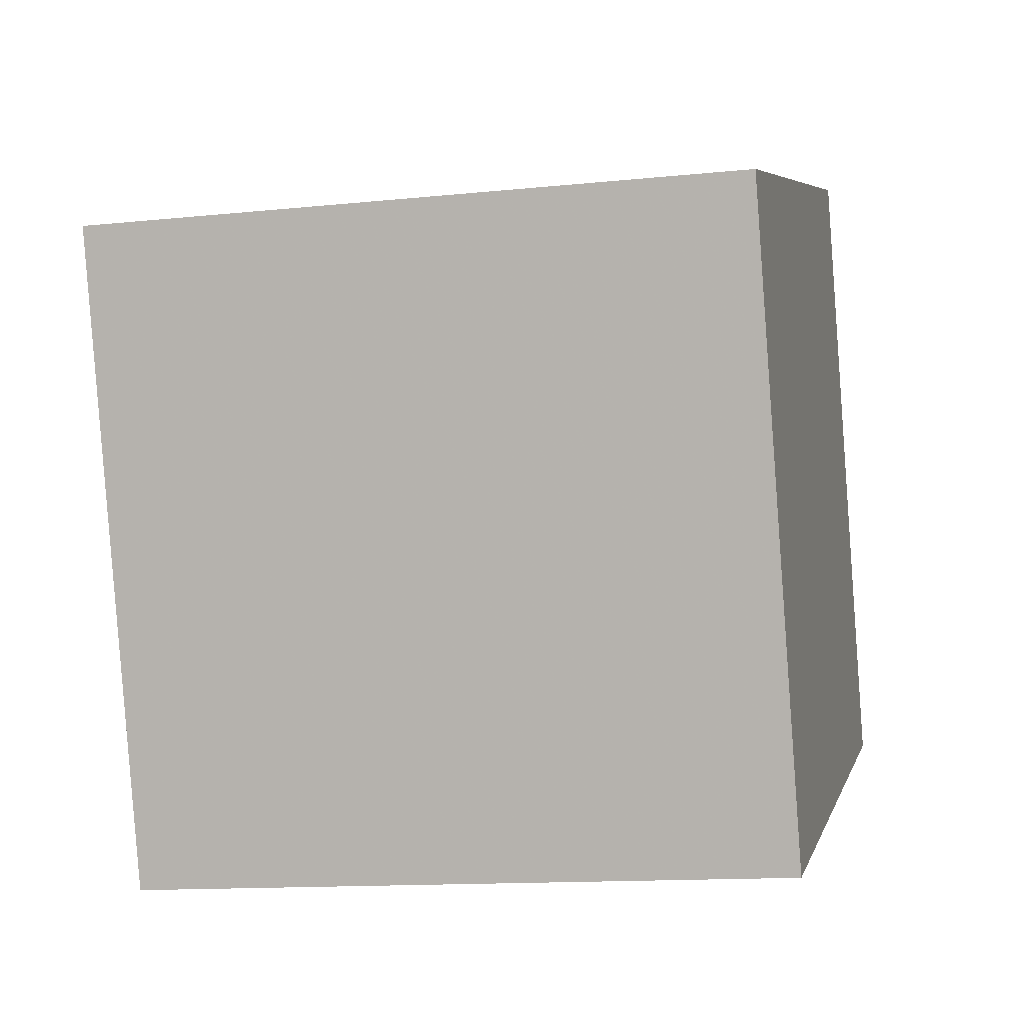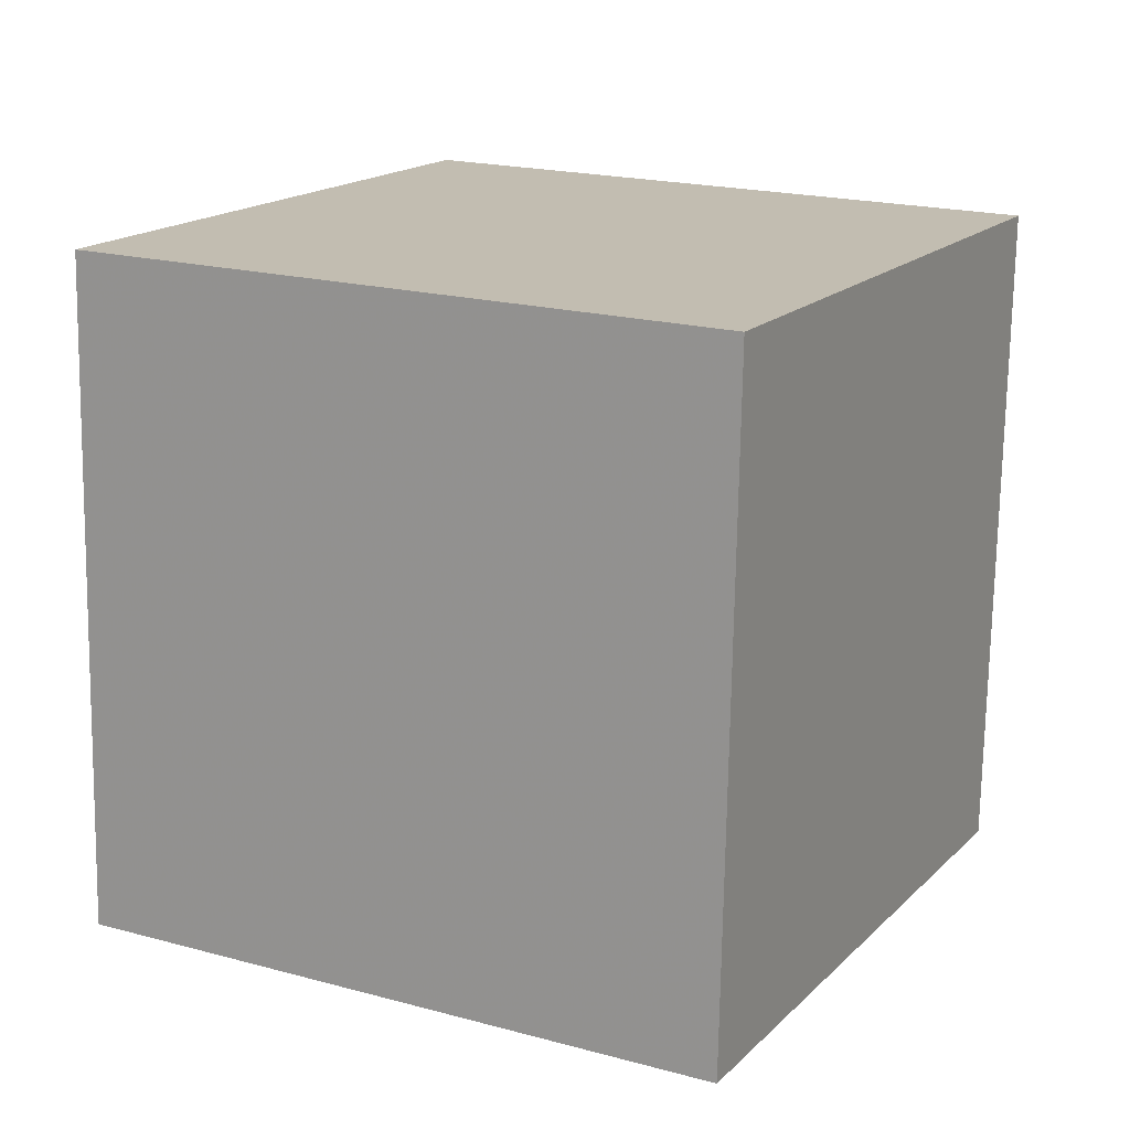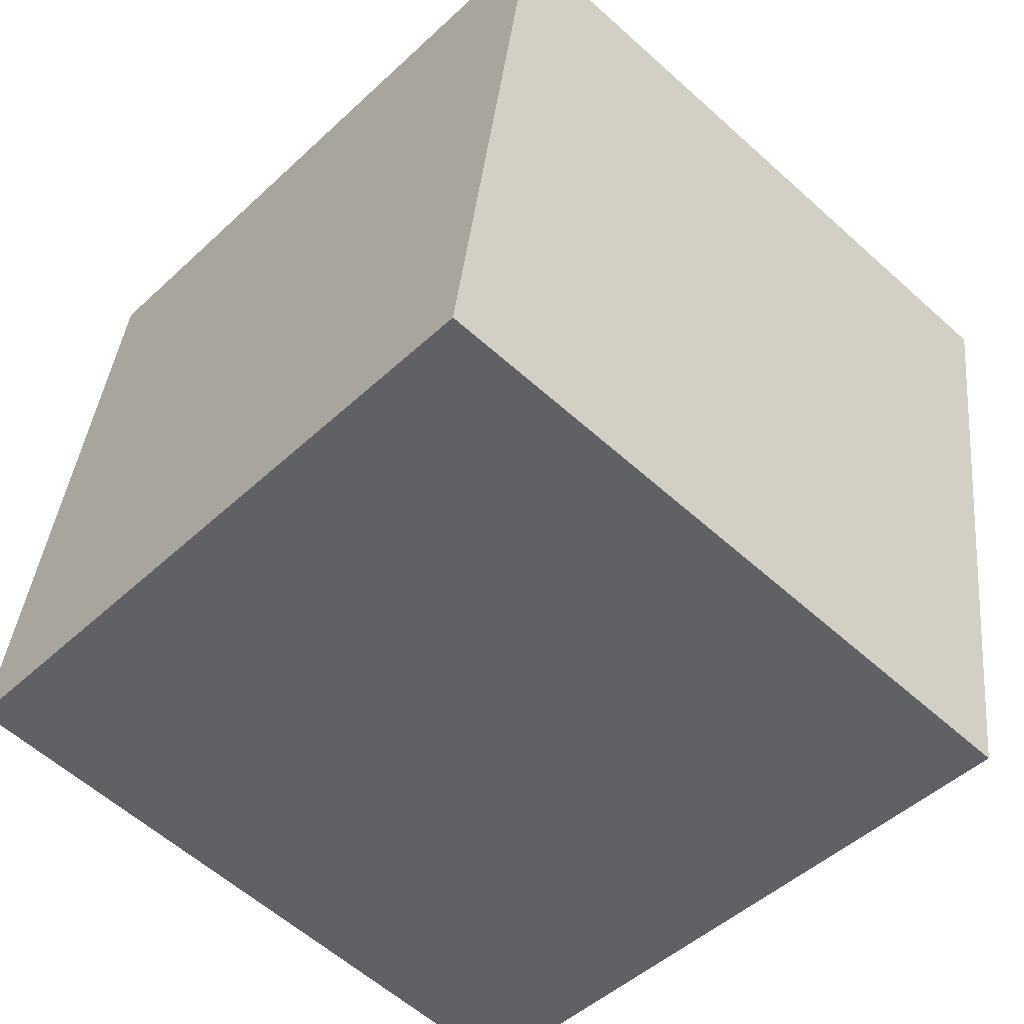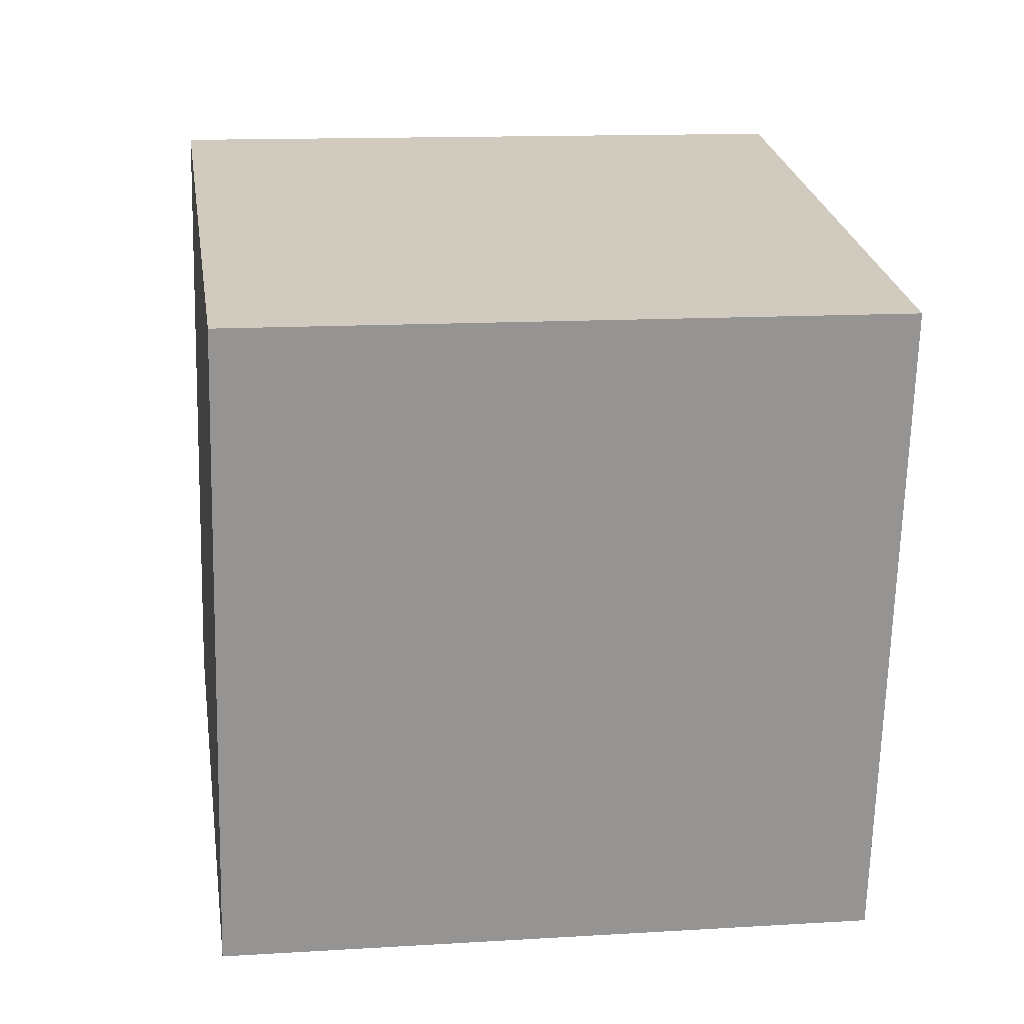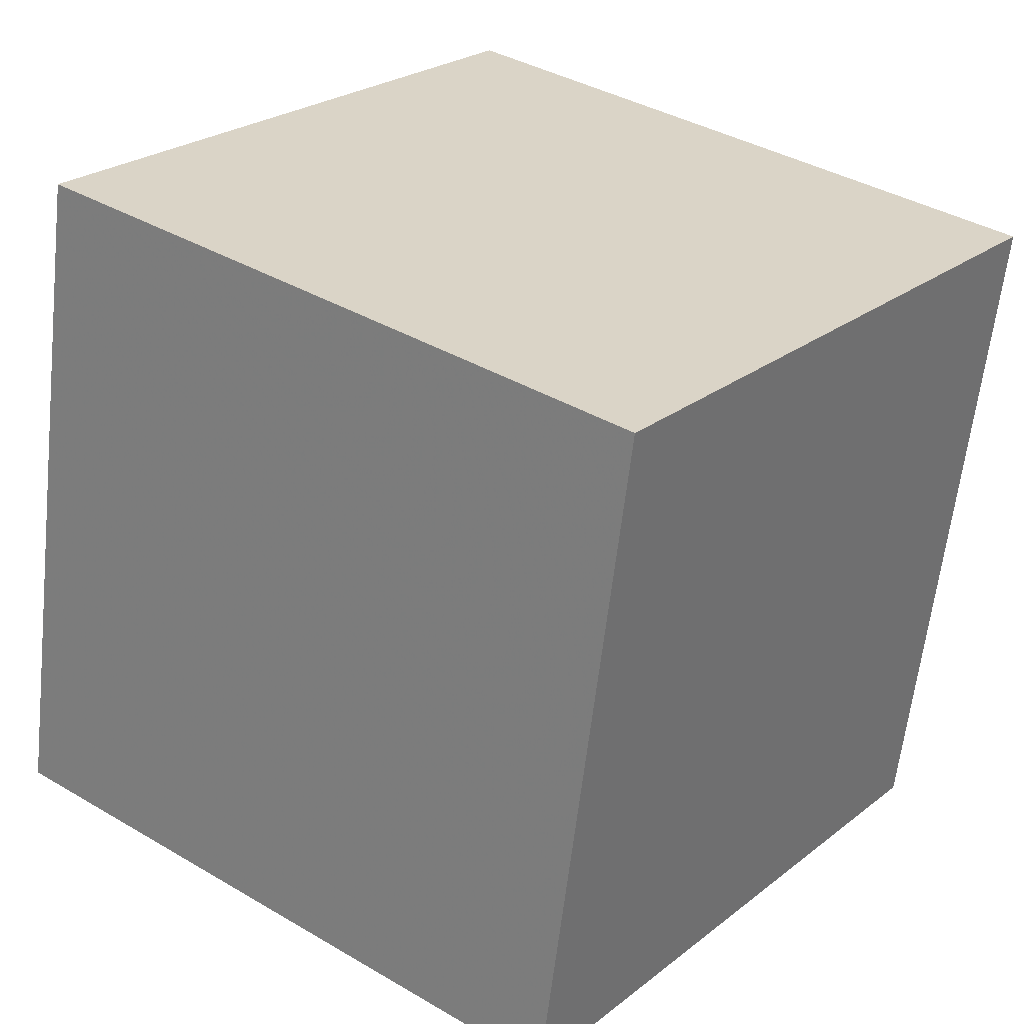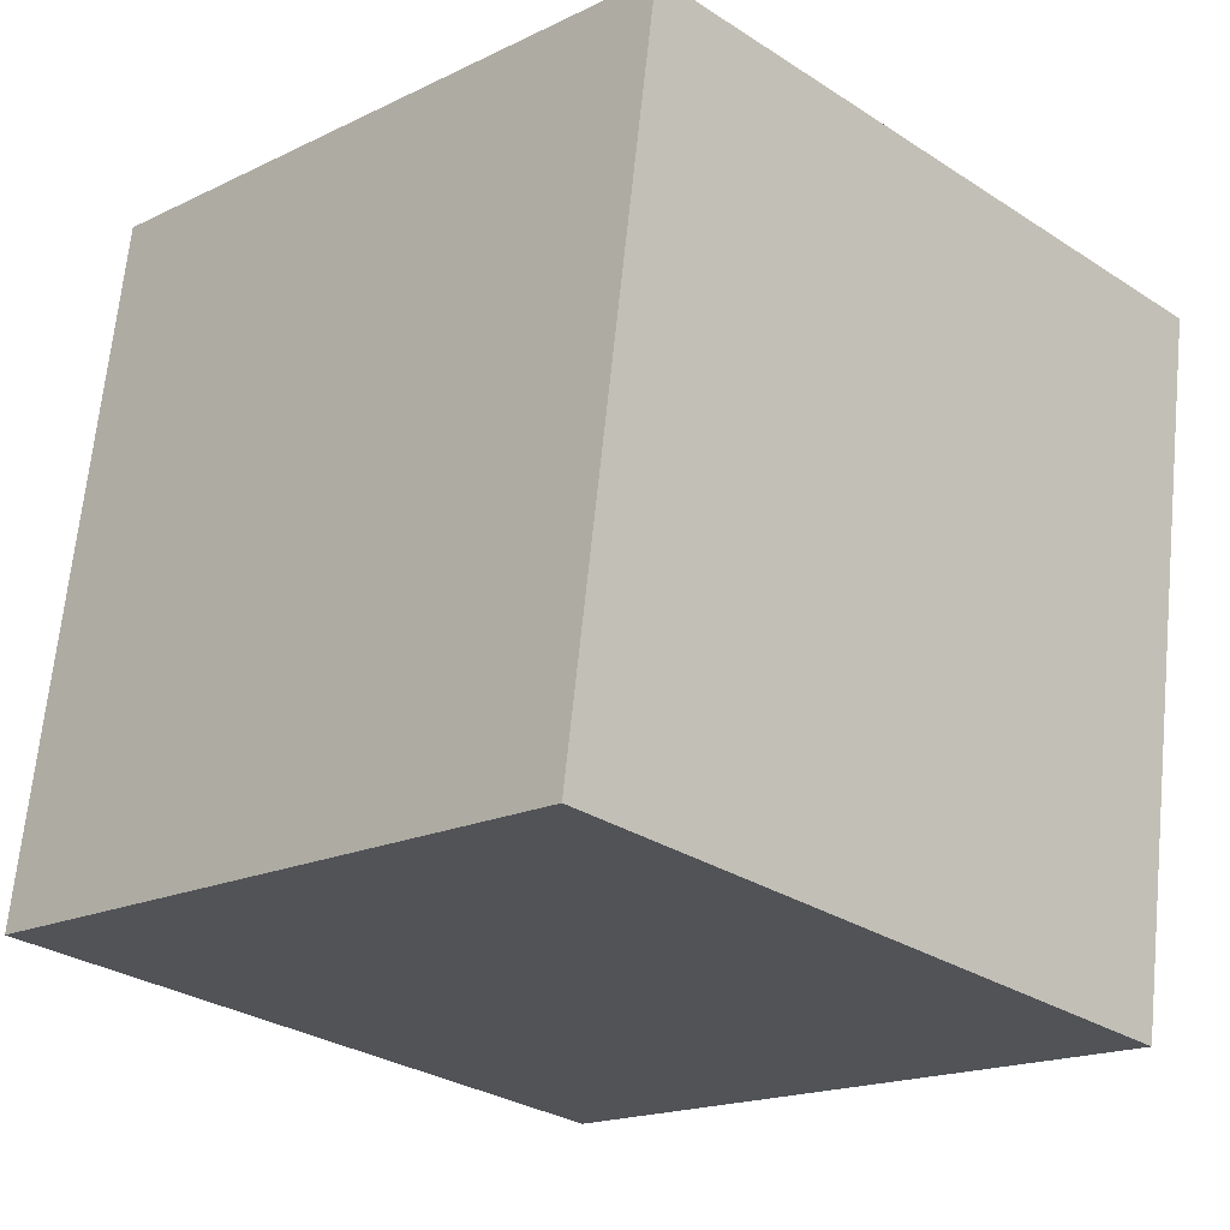
<metadata>
{"format":"obj","ext":"obj","renderer":"f3d","projection":"perspective","resolution":1024,"background":"white","views":[{"elev":-77.7,"azim":-174.7,"up":"+Z"},{"elev":2.3,"azim":-61.9,"up":"+Z"},{"elev":-56.3,"azim":-55.7,"up":"+Y"},{"elev":-54.6,"azim":87.9,"up":"+Z"},{"elev":24.1,"azim":-65.3,"up":"+Y"},{"elev":-27.3,"azim":-57.3,"up":"+Y"}]}
</metadata>
<code>
v -2.454 -3.442 -12.37
v -4.58 -4.772 -2.694
v -2.639 6.469 -11.05
v -4.765 5.139 -1.373
v 7.316 -3.543 -10.24
v 5.19 -4.873 -0.5629
v 7.13 6.368 -8.923
v 5.005 5.038 0.758
f 2 4 1
f 5 2 1
f 1 4 3
f 3 5 1
f 2 8 4
f 6 2 5
f 6 8 2
f 4 8 3
f 7 5 3
f 3 8 7
f 7 6 5
f 8 6 7

</code>
